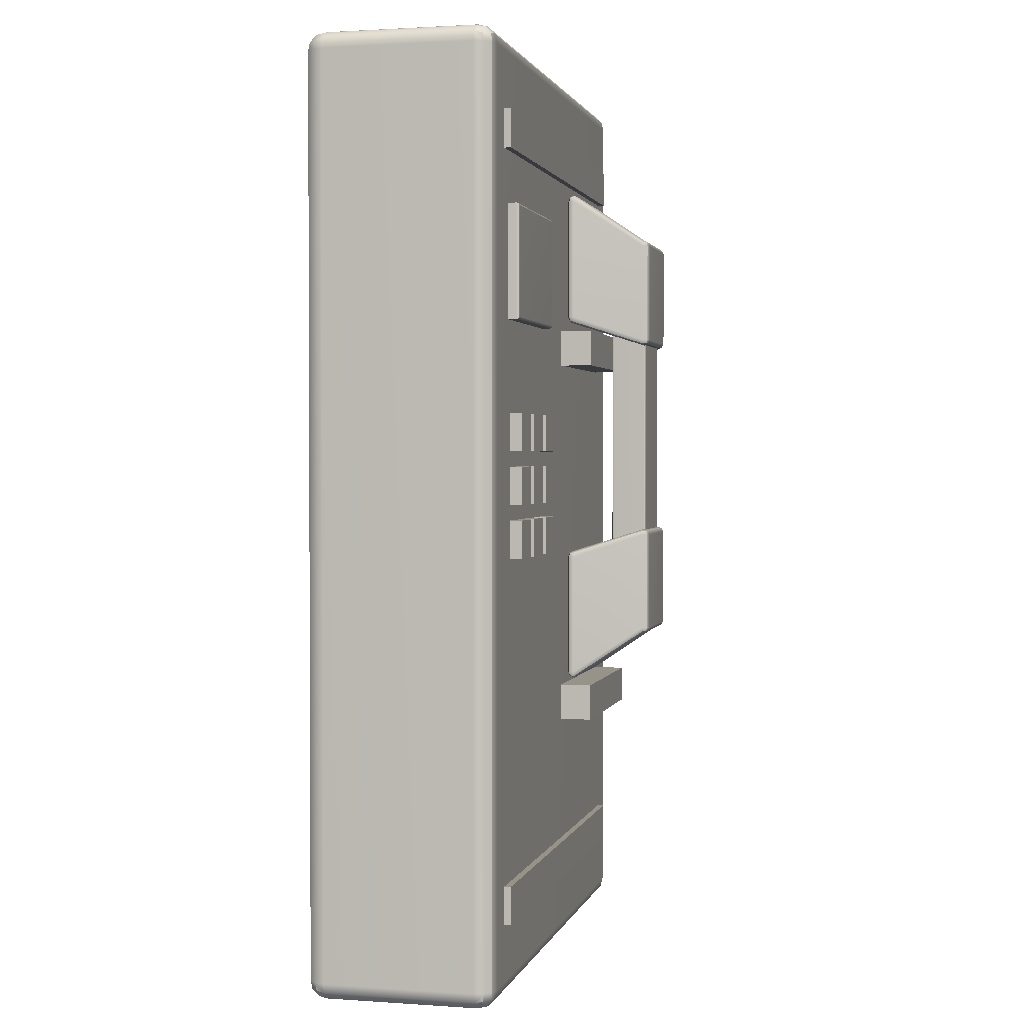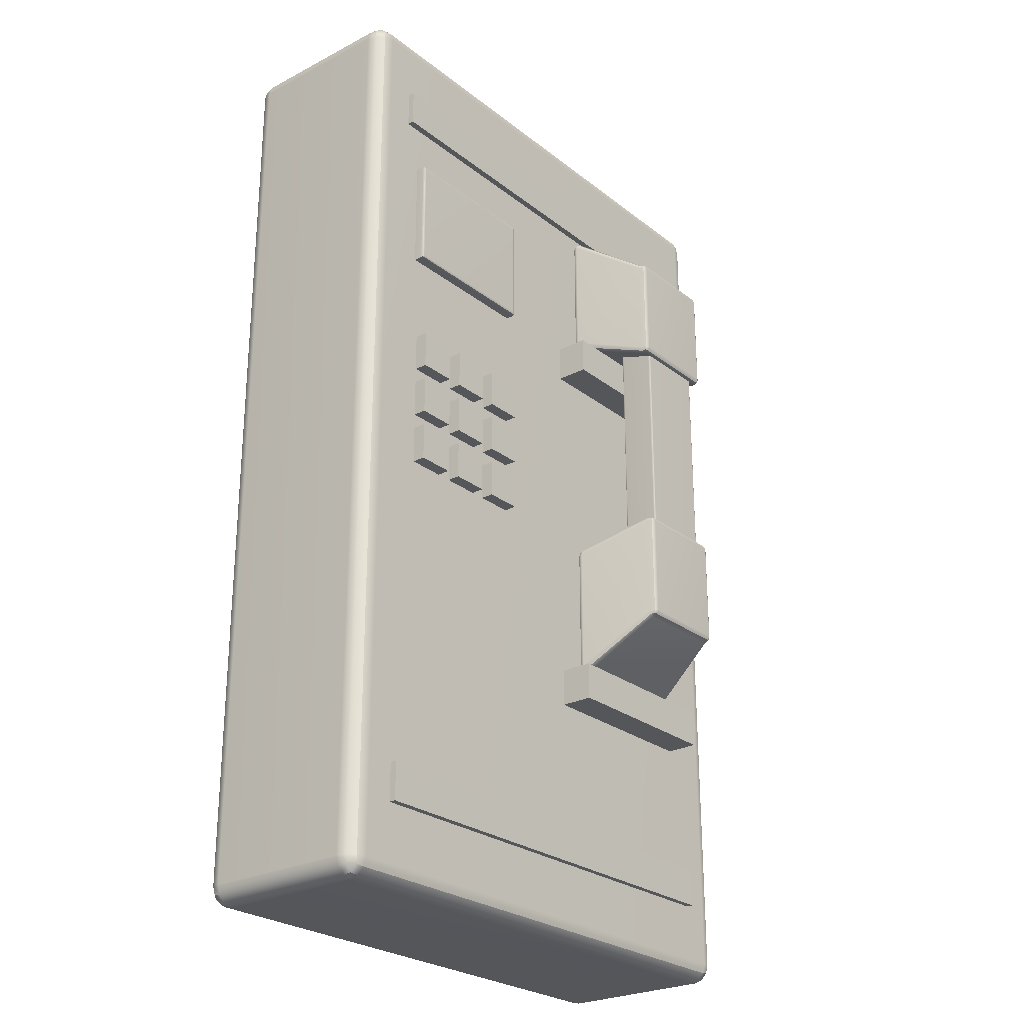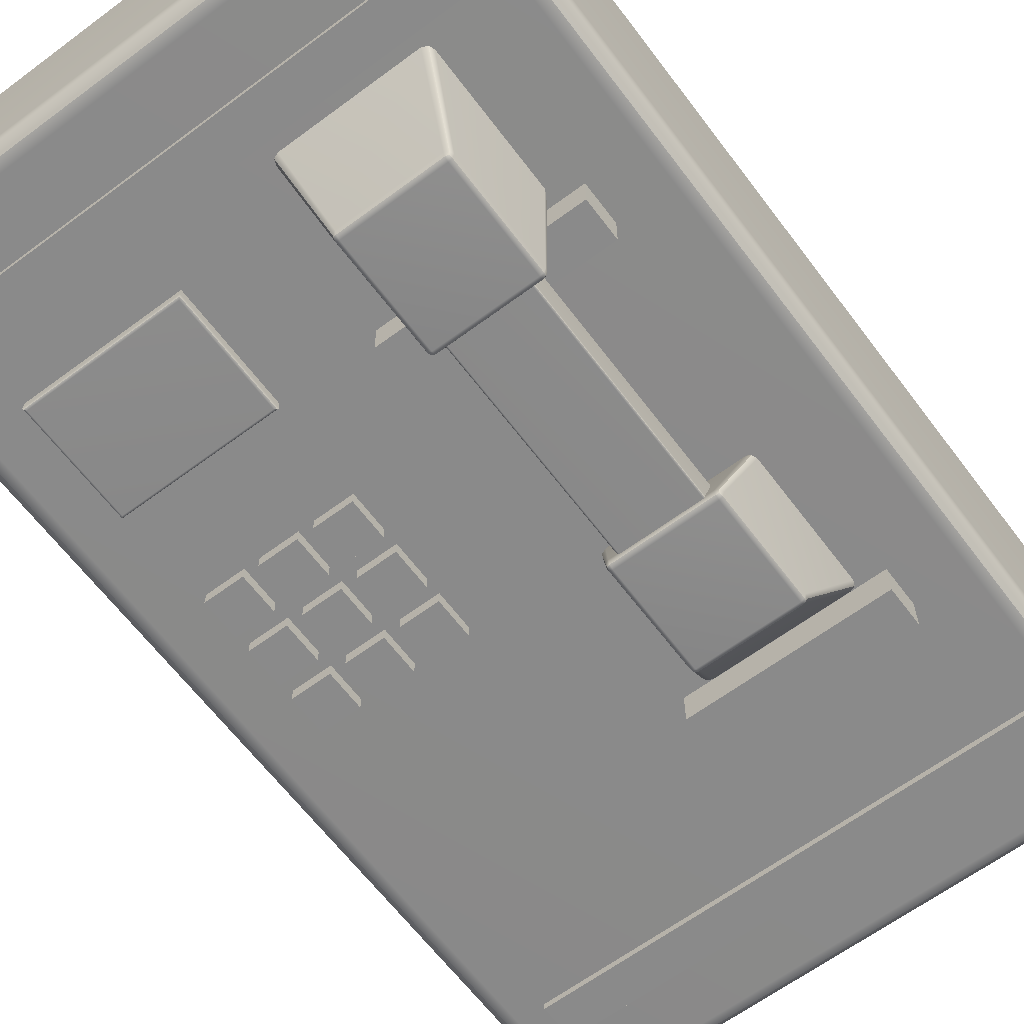
<metadata>
{"format":"obj","ext":"obj","renderer":"f3d","projection":"perspective","resolution":1024,"background":"white","views":[{"elev":1.6,"azim":103.6,"up":"+Y"},{"elev":-25.9,"azim":129.3,"up":"+Y"},{"elev":-63.5,"azim":-143.1,"up":"+Z"}]}
</metadata>
<code>
g CRTelephone
v 0.01825 0.05147 -0.01248
v 0.05825 0.05147 -0.01248
v 0.01825 0.08147 -0.01248
v 0.05825 0.08147 -0.01248
v 0.01825 0.08147 -0.01528
v 0.01846 0.08126 -0.01577
v 0.01895 0.08077 -0.01598
v 0.05755 0.08077 -0.01598
v 0.05805 0.08126 -0.01577
v 0.05825 0.08147 -0.01528
v 0.01895 0.05217 -0.01598
v 0.01846 0.05167 -0.01577
v 0.01825 0.05147 -0.01528
v 0.05755 0.05217 -0.01598
v 0.05805 0.05167 -0.01577
v 0.05825 0.05147 -0.01528
v -0.07433 -0.1225 0.03189
v -0.0725 -0.1243 0.03189
v -0.07 -0.125 0.03189
v -0.07 -0.1243 0.03439
v -0.07 -0.1225 0.03622
v -0.07 -0.12 0.03689
v -0.0725 -0.12 0.03622
v -0.07433 -0.12 0.03439
v -0.075 -0.12 0.03189
v 0.0725 -0.1243 0.03189
v 0.07433 -0.1225 0.03189
v 0.075 -0.12 0.03189
v 0.07433 -0.12 0.03439
v 0.0725 -0.12 0.03622
v 0.07 -0.12 0.03689
v 0.07 -0.1225 0.03622
v 0.07 -0.1243 0.03439
v 0.07 -0.125 0.03189
v -0.0725 0.1243 0.03189
v -0.07433 0.1225 0.03189
v -0.075 0.12 0.03189
v -0.07433 0.12 0.03439
v -0.0725 0.12 0.03622
v -0.07 0.12 0.03689
v -0.07 0.1225 0.03622
v -0.07 0.1243 0.03439
v -0.07 0.125 0.03189
v 0.07433 0.1225 0.03189
v 0.0725 0.1243 0.03189
v 0.07 0.125 0.03189
v 0.07 0.1243 0.03439
v 0.07 0.1225 0.03622
v 0.07 0.12 0.03689
v 0.0725 0.12 0.03622
v 0.07433 0.12 0.03439
v 0.075 0.12 0.03189
v -0.0725 0.12 -0.01244
v -0.07433 0.12 -0.01061
v -0.075 0.12 -0.00811
v -0.07433 0.1225 -0.00811
v -0.0725 0.1243 -0.00811
v -0.07 0.125 -0.00811
v -0.07 0.1243 -0.01061
v -0.07 0.1225 -0.01244
v -0.07 0.12 -0.01311
v 0.07433 0.12 -0.01061
v 0.0725 0.12 -0.01244
v 0.07 0.12 -0.01311
v 0.07 0.1225 -0.01244
v 0.07 0.1243 -0.01061
v 0.07 0.125 -0.00811
v 0.0725 0.1243 -0.00811
v 0.07433 0.1225 -0.00811
v 0.075 0.12 -0.00811
v -0.0725 -0.1243 -0.00811
v -0.07433 -0.1225 -0.00811
v -0.075 -0.12 -0.00811
v -0.07433 -0.12 -0.01061
v -0.0725 -0.12 -0.01244
v -0.07 -0.12 -0.01311
v -0.07 -0.1225 -0.01244
v -0.07 -0.1243 -0.01061
v -0.07 -0.125 -0.00811
v 0.07433 -0.1225 -0.00811
v 0.0725 -0.1243 -0.00811
v 0.07 -0.125 -0.00811
v 0.07 -0.1243 -0.01061
v 0.07 -0.1225 -0.01244
v 0.07 -0.12 -0.01311
v 0.0725 -0.12 -0.01244
v 0.07433 -0.12 -0.01061
v 0.075 -0.12 -0.00811
v -0.07395 -0.1222 0.03405
v -0.07216 -0.124 0.03405
v -0.07216 -0.1222 0.03585
v 0.07216 -0.124 0.03405
v 0.07395 -0.1222 0.03405
v 0.07216 -0.1222 0.03585
v -0.07216 0.124 0.03405
v -0.07395 0.1222 0.03405
v -0.07216 0.1222 0.03585
v 0.07395 0.1222 0.03405
v 0.07216 0.124 0.03405
v 0.07216 0.1222 0.03585
v -0.07216 0.1222 -0.01206
v -0.07395 0.1222 -0.01027
v -0.07216 0.124 -0.01027
v 0.07395 0.1222 -0.01027
v 0.07216 0.1222 -0.01206
v 0.07216 0.124 -0.01027
v -0.07216 -0.124 -0.01027
v -0.07395 -0.1222 -0.01027
v -0.07216 -0.1222 -0.01206
v 0.07395 -0.1222 -0.01027
v 0.07216 -0.124 -0.01027
v 0.07216 -0.1222 -0.01206
v -0.04973 -0.04859 -0.01534
v -0.0484 -0.04913 -0.01534
v -0.0484 -0.04859 -0.01401
v -0.0484 -0.04726 -0.01346
v -0.04973 -0.04726 -0.01401
v -0.05028 -0.04726 -0.01534
v -0.01333 -0.04859 -0.01534
v -0.01278 -0.04726 -0.01534
v -0.01333 -0.04726 -0.01401
v -0.01465 -0.04726 -0.01346
v -0.01465 -0.04859 -0.01401
v -0.01465 -0.04913 -0.01534
v -0.04973 -0.01218 -0.01534
v -0.05028 -0.01351 -0.01534
v -0.04973 -0.01351 -0.01401
v -0.0484 -0.01351 -0.01346
v -0.0484 -0.01218 -0.01401
v -0.0484 -0.01163 -0.01534
v -0.01333 -0.01218 -0.01534
v -0.01465 -0.01163 -0.01534
v -0.01465 -0.01218 -0.01401
v -0.01465 -0.01351 -0.01346
v -0.01333 -0.01351 -0.01401
v -0.01278 -0.01351 -0.01534
v -0.04491 -0.006896 -0.03634
v -0.04531 -0.006896 -0.03502
v -0.04491 -0.00582 -0.03502
v -0.04393 -0.005374 -0.03502
v -0.04393 -0.00582 -0.03634
v -0.04393 -0.006896 -0.03689
v -0.01815 -0.006896 -0.03634
v -0.01912 -0.006896 -0.03689
v -0.01912 -0.00582 -0.03634
v -0.01912 -0.005374 -0.03502
v -0.01815 -0.00582 -0.03502
v -0.01775 -0.006896 -0.03502
v -0.04491 -0.03537 -0.03502
v -0.04531 -0.03429 -0.03502
v -0.04491 -0.03429 -0.03634
v -0.04393 -0.03429 -0.03689
v -0.04393 -0.03537 -0.03634
v -0.04393 -0.03581 -0.03502
v -0.01815 -0.03537 -0.03502
v -0.01912 -0.03581 -0.03502
v -0.01912 -0.03537 -0.03634
v -0.01912 -0.03429 -0.03689
v -0.01815 -0.03429 -0.03634
v -0.01775 -0.03429 -0.03502
v -0.04949 -0.04834 -0.01426
v -0.01357 -0.04834 -0.01426
v -0.04949 -0.01243 -0.01426
v -0.01357 -0.01243 -0.01426
v -0.04473 -0.006017 -0.0361
v -0.01833 -0.006017 -0.0361
v -0.04473 -0.03517 -0.0361
v -0.01833 -0.03517 -0.0361
v -0.04973 0.05544 -0.01534
v -0.0484 0.05489 -0.01534
v -0.0484 0.05544 -0.01401
v -0.0484 0.05677 -0.01346
v -0.04973 0.05677 -0.01401
v -0.05028 0.05677 -0.01534
v -0.01333 0.05544 -0.01534
v -0.01278 0.05677 -0.01534
v -0.01333 0.05677 -0.01401
v -0.01465 0.05677 -0.01346
v -0.01465 0.05544 -0.01401
v -0.01465 0.05489 -0.01534
v -0.04973 0.09184 -0.01534
v -0.05028 0.09051 -0.01534
v -0.04973 0.09051 -0.01401
v -0.0484 0.09051 -0.01346
v -0.0484 0.09184 -0.01401
v -0.0484 0.09239 -0.01534
v -0.01333 0.09184 -0.01534
v -0.01465 0.09239 -0.01534
v -0.01465 0.09184 -0.01401
v -0.01465 0.09051 -0.01346
v -0.01333 0.09051 -0.01401
v -0.01278 0.09051 -0.01534
v -0.04491 0.07755 -0.03634
v -0.04531 0.07755 -0.03502
v -0.04491 0.07862 -0.03502
v -0.04393 0.07907 -0.03502
v -0.04393 0.07862 -0.03634
v -0.04393 0.07755 -0.03689
v -0.01815 0.07755 -0.03634
v -0.01912 0.07755 -0.03689
v -0.01912 0.07862 -0.03634
v -0.01912 0.07907 -0.03502
v -0.01815 0.07862 -0.03502
v -0.01775 0.07755 -0.03502
v -0.04491 0.04907 -0.03502
v -0.04531 0.05015 -0.03502
v -0.04491 0.05015 -0.03634
v -0.04393 0.05015 -0.03689
v -0.04393 0.04907 -0.03634
v -0.04393 0.04863 -0.03502
v -0.01815 0.04907 -0.03502
v -0.01912 0.04863 -0.03502
v -0.01912 0.04907 -0.03634
v -0.01912 0.05015 -0.03689
v -0.01815 0.05015 -0.03634
v -0.01775 0.05015 -0.03502
v -0.04949 0.05568 -0.01426
v -0.01357 0.05568 -0.01426
v -0.04949 0.0916 -0.01426
v -0.01357 0.0916 -0.01426
v -0.04473 0.07843 -0.0361
v -0.01833 0.07843 -0.0361
v -0.04473 0.04927 -0.0361
v -0.01833 0.04927 -0.0361
v -0.04175 -0.009972 -0.02588
v -0.04139 -0.01012 -0.02588
v -0.04139 -0.009972 -0.02553
v -0.04139 -0.009618 -0.02539
v -0.04175 -0.009618 -0.02553
v -0.04189 -0.009618 -0.02588
v -0.02131 -0.009972 -0.02588
v -0.02116 -0.009618 -0.02588
v -0.02131 -0.009618 -0.02553
v -0.02167 -0.009618 -0.02539
v -0.02167 -0.009972 -0.02553
v -0.02167 -0.01012 -0.02588
v -0.04175 0.05806 -0.02588
v -0.04189 0.0577 -0.02588
v -0.04175 0.0577 -0.02553
v -0.04139 0.0577 -0.02539
v -0.04139 0.05806 -0.02553
v -0.04139 0.0582 -0.02588
v -0.02131 0.05806 -0.02588
v -0.02167 0.0582 -0.02588
v -0.02167 0.05806 -0.02553
v -0.02167 0.0577 -0.02539
v -0.02131 0.0577 -0.02553
v -0.02116 0.0577 -0.02588
v -0.04175 0.0577 -0.03524
v -0.04189 0.0577 -0.03488
v -0.04175 0.05806 -0.03488
v -0.04139 0.0582 -0.03488
v -0.04139 0.05806 -0.03524
v -0.04139 0.0577 -0.03538
v -0.02131 0.0577 -0.03524
v -0.02167 0.0577 -0.03538
v -0.02167 0.05806 -0.03524
v -0.02167 0.0582 -0.03488
v -0.02131 0.05806 -0.03488
v -0.02116 0.0577 -0.03488
v -0.04175 -0.009972 -0.03488
v -0.04189 -0.009618 -0.03488
v -0.04175 -0.009618 -0.03524
v -0.04139 -0.009618 -0.03538
v -0.04139 -0.009972 -0.03524
v -0.04139 -0.01012 -0.03488
v -0.02131 -0.009972 -0.03488
v -0.02167 -0.01012 -0.03488
v -0.02167 -0.009972 -0.03524
v -0.02167 -0.009618 -0.03538
v -0.02131 -0.009618 -0.03524
v -0.02116 -0.009618 -0.03488
v -0.04168 -0.009907 -0.0256
v -0.02138 -0.009907 -0.0256
v -0.04168 0.05799 -0.0256
v -0.02138 0.05799 -0.0256
v -0.04168 0.05799 -0.03517
v -0.02138 0.05799 -0.03517
v -0.04168 -0.009907 -0.03517
v -0.02138 -0.009907 -0.03517
v -0.05653 -0.06032 -0.01043
v -0.006529 -0.06032 -0.01043
v -0.05653 -0.05032 -0.01043
v -0.006529 -0.05032 -0.01043
v -0.05653 -0.05032 -0.0218
v -0.006529 -0.05032 -0.0218
v -0.05653 -0.06032 -0.0218
v -0.006529 -0.06032 -0.0218
v -0.05653 0.04235 -0.01043
v -0.006529 0.04235 -0.01043
v -0.05653 0.05235 -0.01043
v -0.006529 0.05235 -0.01043
v -0.05653 0.05235 -0.0218
v -0.006529 0.05235 -0.0218
v -0.05653 0.04235 -0.0218
v -0.006529 0.04235 -0.0218
v -0.0625 -0.105 -0.01136
v 0.0625 -0.105 -0.01136
v -0.0625 -0.095 -0.01136
v 0.0625 -0.095 -0.01136
v -0.0625 -0.095 -0.01486
v 0.0625 -0.095 -0.01486
v -0.0625 -0.105 -0.01486
v 0.0625 -0.105 -0.01486
v -0.0625 0.095 -0.01136
v 0.0625 0.095 -0.01136
v -0.0625 0.105 -0.01136
v 0.0625 0.105 -0.01136
v -0.0625 0.105 -0.01486
v 0.0625 0.105 -0.01486
v -0.0625 0.095 -0.01486
v 0.0625 0.095 -0.01486
v 0.04686 -0.01059 -0.01227
v 0.05686 -0.01059 -0.01227
v 0.04686 -0.000592 -0.01227
v 0.05686 -0.000592 -0.01227
v 0.04686 -0.000592 -0.01652
v 0.05686 -0.000592 -0.01652
v 0.04686 -0.01059 -0.01652
v 0.05686 -0.01059 -0.01652
v 0.03286 -0.01059 -0.01227
v 0.04286 -0.01059 -0.01227
v 0.03286 -0.000592 -0.01227
v 0.04286 -0.000592 -0.01227
v 0.03286 -0.000592 -0.01652
v 0.04286 -0.000592 -0.01652
v 0.03286 -0.01059 -0.01652
v 0.04286 -0.01059 -0.01652
v 0.01886 -0.01059 -0.01227
v 0.02886 -0.01059 -0.01227
v 0.01886 -0.000592 -0.01227
v 0.02886 -0.000592 -0.01227
v 0.01886 -0.000592 -0.01652
v 0.02886 -0.000592 -0.01652
v 0.01886 -0.01059 -0.01652
v 0.02886 -0.01059 -0.01652
v 0.01886 0.003408 -0.01227
v 0.02886 0.003408 -0.01227
v 0.01886 0.01341 -0.01227
v 0.02886 0.01341 -0.01227
v 0.01886 0.01341 -0.01652
v 0.02886 0.01341 -0.01652
v 0.01886 0.003408 -0.01652
v 0.02886 0.003408 -0.01652
v 0.03286 0.003408 -0.01227
v 0.04286 0.003408 -0.01227
v 0.03286 0.01341 -0.01227
v 0.04286 0.01341 -0.01227
v 0.03286 0.01341 -0.01652
v 0.04286 0.01341 -0.01652
v 0.03286 0.003408 -0.01652
v 0.04286 0.003408 -0.01652
v 0.04686 0.003408 -0.01227
v 0.05686 0.003408 -0.01227
v 0.04686 0.01341 -0.01227
v 0.05686 0.01341 -0.01227
v 0.04686 0.01341 -0.01652
v 0.05686 0.01341 -0.01652
v 0.04686 0.003408 -0.01652
v 0.05686 0.003408 -0.01652
v 0.04686 0.01741 -0.01227
v 0.05686 0.01741 -0.01227
v 0.04686 0.02741 -0.01227
v 0.05686 0.02741 -0.01227
v 0.04686 0.02741 -0.01652
v 0.05686 0.02741 -0.01652
v 0.04686 0.01741 -0.01652
v 0.05686 0.01741 -0.01652
v 0.03286 0.01741 -0.01227
v 0.04286 0.01741 -0.01227
v 0.03286 0.02741 -0.01227
v 0.04286 0.02741 -0.01227
v 0.03286 0.02741 -0.01652
v 0.04286 0.02741 -0.01652
v 0.03286 0.01741 -0.01652
v 0.04286 0.01741 -0.01652
v 0.01886 0.01741 -0.01227
v 0.02886 0.01741 -0.01227
v 0.01886 0.02741 -0.01227
v 0.02886 0.02741 -0.01227
v 0.01886 0.02741 -0.01652
v 0.02886 0.02741 -0.01652
v 0.01886 0.01741 -0.01652
v 0.02886 0.01741 -0.01652
f 1 2 4 3
f 7 6 9 8
f 7 8 14 11
f 8 9 15 14
f 6 7 11 12
f 12 11 14 15
f 6 5 10 9
f 3 4 10 5
f 13 16 2 1
f 13 12 15 16
f 2 16 10 4
f 9 10 16 15
f 13 1 3 5
f 5 6 12 13
f 19 18 71 79
f 18 17 72 71
f 17 25 73 72
f 21 20 33 32
f 20 19 34 33
f 25 24 38 37
f 24 23 39 38
f 28 27 80 88
f 27 26 81 80
f 26 34 82 81
f 30 29 51 50
f 29 28 52 51
f 37 36 56 55
f 36 35 57 56
f 35 43 58 57
f 43 42 47 46
f 42 41 48 47
f 46 45 68 67
f 45 44 69 68
f 44 52 70 69
f 55 54 74 73
f 54 53 75 74
f 60 59 66 65
f 59 58 67 66
f 63 62 87 86
f 62 70 88 87
f 79 78 83 82
f 78 77 84 83
f 43 46 67 58
f 79 82 34 19
f 28 88 70 52
f 73 25 37 55
f 24 25 17 89
f 89 17 18 90
f 18 19 20 90
f 90 20 21 91
f 91 23 24 89
f 89 90 91
f 33 34 26 92
f 92 26 27 93
f 27 28 29 93
f 93 29 30 94
f 94 32 33 92
f 92 93 94
f 42 43 35 95
f 95 35 36 96
f 36 37 38 96
f 96 38 39 97
f 97 41 42 95
f 95 96 97
f 51 52 44 98
f 98 44 45 99
f 45 46 47 99
f 99 47 48 100
f 100 50 51 98
f 98 99 100
f 101 53 54 102
f 54 55 56 102
f 102 56 57 103
f 57 58 59 103
f 103 59 60 101
f 101 102 103
f 69 70 62 104
f 104 62 63 105
f 105 65 66 106
f 66 67 68 106
f 106 68 69 104
f 104 105 106
f 78 79 71 107
f 107 71 72 108
f 72 73 74 108
f 108 74 75 109
f 109 77 78 107
f 107 108 109
f 87 88 80 110
f 110 80 81 111
f 81 82 83 111
f 111 83 84 112
f 112 86 87 110
f 110 111 112
f 22 21 32 31
f 23 22 40 39
f 31 30 50 49
f 41 40 49 48
f 22 31 49 40
f 21 22 23 91
f 30 31 32 94
f 39 40 41 97
f 48 49 50 100
f 53 61 76 75
f 61 60 65 64
f 64 63 86 85
f 77 76 85 84
f 61 64 85 76
f 60 61 53 101
f 63 64 65 105
f 75 76 77 109
f 84 85 86 112
f 114 113 149 154
f 115 114 124 123
f 119 124 156 155
f 154 153 157 156
f 154 156 124 114
f 113 114 115 161
f 123 124 119 162
f 153 154 149 167
f 155 156 157 168
f 113 118 150 149
f 118 117 127 126
f 126 125 139 138
f 138 137 151 150
f 150 118 126 138
f 117 118 113 161
f 125 126 127 163
f 137 138 139 165
f 149 150 151 167
f 116 115 123 122
f 117 116 128 127
f 122 121 135 134
f 129 128 134 133
f 116 122 134 128
f 115 116 117 161
f 121 122 123 162
f 127 128 129 163
f 133 134 135 164
f 120 119 155 160
f 121 120 136 135
f 131 136 148 147
f 143 148 160 159
f 120 160 148 136
f 119 120 121 162
f 135 136 131 164
f 147 148 143 166
f 159 160 155 168
f 125 130 140 139
f 130 129 133 132
f 132 131 147 146
f 141 140 146 145
f 130 132 146 140
f 129 130 125 163
f 131 132 133 164
f 139 140 141 165
f 145 146 147 166
f 137 142 152 151
f 142 141 145 144
f 144 143 159 158
f 153 152 158 157
f 142 144 158 152
f 141 142 137 165
f 143 144 145 166
f 151 152 153 167
f 157 158 159 168
f 170 169 205 210
f 171 170 180 179
f 175 180 212 211
f 210 209 213 212
f 210 212 180 170
f 169 170 171 217
f 179 180 175 218
f 209 210 205 223
f 211 212 213 224
f 169 174 206 205
f 174 173 183 182
f 182 181 195 194
f 194 193 207 206
f 206 174 182 194
f 173 174 169 217
f 181 182 183 219
f 193 194 195 221
f 205 206 207 223
f 172 171 179 178
f 173 172 184 183
f 178 177 191 190
f 185 184 190 189
f 172 178 190 184
f 171 172 173 217
f 177 178 179 218
f 183 184 185 219
f 189 190 191 220
f 176 175 211 216
f 177 176 192 191
f 187 192 204 203
f 199 204 216 215
f 176 216 204 192
f 175 176 177 218
f 191 192 187 220
f 203 204 199 222
f 215 216 211 224
f 181 186 196 195
f 186 185 189 188
f 188 187 203 202
f 197 196 202 201
f 186 188 202 196
f 185 186 181 219
f 187 188 189 220
f 195 196 197 221
f 201 202 203 222
f 193 198 208 207
f 198 197 201 200
f 200 199 215 214
f 209 208 214 213
f 198 200 214 208
f 197 198 193 221
f 199 200 201 222
f 207 208 209 223
f 213 214 215 224
f 226 225 261 266
f 227 226 236 235
f 231 236 268 267
f 266 265 269 268
f 266 268 236 226
f 225 226 227 273
f 235 236 231 274
f 265 266 261 279
f 267 268 269 280
f 225 230 262 261
f 230 229 239 238
f 238 237 251 250
f 250 249 263 262
f 262 230 238 250
f 229 230 225 273
f 237 238 239 275
f 249 250 251 277
f 261 262 263 279
f 228 227 235 234
f 229 228 240 239
f 234 233 247 246
f 241 240 246 245
f 228 234 246 240
f 227 228 229 273
f 233 234 235 274
f 239 240 241 275
f 245 246 247 276
f 232 231 267 272
f 233 232 248 247
f 243 248 260 259
f 255 260 272 271
f 232 272 260 248
f 231 232 233 274
f 247 248 243 276
f 259 260 255 278
f 271 272 267 280
f 237 242 252 251
f 242 241 245 244
f 244 243 259 258
f 253 252 258 257
f 242 244 258 252
f 241 242 237 275
f 243 244 245 276
f 251 252 253 277
f 257 258 259 278
f 249 254 264 263
f 254 253 257 256
f 256 255 271 270
f 265 264 270 269
f 254 256 270 264
f 253 254 249 277
f 255 256 257 278
f 263 264 265 279
f 269 270 271 280
f 281 282 284 283
f 283 284 286 285
f 285 286 288 287
f 287 288 282 281
f 282 288 286 284
f 287 281 283 285
f 289 290 292 291
f 291 292 294 293
f 293 294 296 295
f 295 296 290 289
f 290 296 294 292
f 295 289 291 293
f 297 298 300 299
f 299 300 302 301
f 301 302 304 303
f 303 304 298 297
f 298 304 302 300
f 303 297 299 301
f 305 306 308 307
f 307 308 310 309
f 309 310 312 311
f 311 312 306 305
f 306 312 310 308
f 311 305 307 309
f 313 314 316 315
f 315 316 318 317
f 317 318 320 319
f 319 320 314 313
f 314 320 318 316
f 319 313 315 317
f 321 322 324 323
f 323 324 326 325
f 325 326 328 327
f 327 328 322 321
f 322 328 326 324
f 327 321 323 325
f 329 330 332 331
f 331 332 334 333
f 333 334 336 335
f 335 336 330 329
f 330 336 334 332
f 335 329 331 333
f 337 338 340 339
f 339 340 342 341
f 341 342 344 343
f 343 344 338 337
f 338 344 342 340
f 343 337 339 341
f 345 346 348 347
f 347 348 350 349
f 349 350 352 351
f 351 352 346 345
f 346 352 350 348
f 351 345 347 349
f 353 354 356 355
f 355 356 358 357
f 357 358 360 359
f 359 360 354 353
f 354 360 358 356
f 359 353 355 357
f 361 362 364 363
f 363 364 366 365
f 365 366 368 367
f 367 368 362 361
f 362 368 366 364
f 367 361 363 365
f 369 370 372 371
f 371 372 374 373
f 373 374 376 375
f 375 376 370 369
f 370 376 374 372
f 375 369 371 373
f 377 378 380 379
f 379 380 382 381
f 381 382 384 383
f 383 384 378 377
f 378 384 382 380
f 383 377 379 381

</code>
